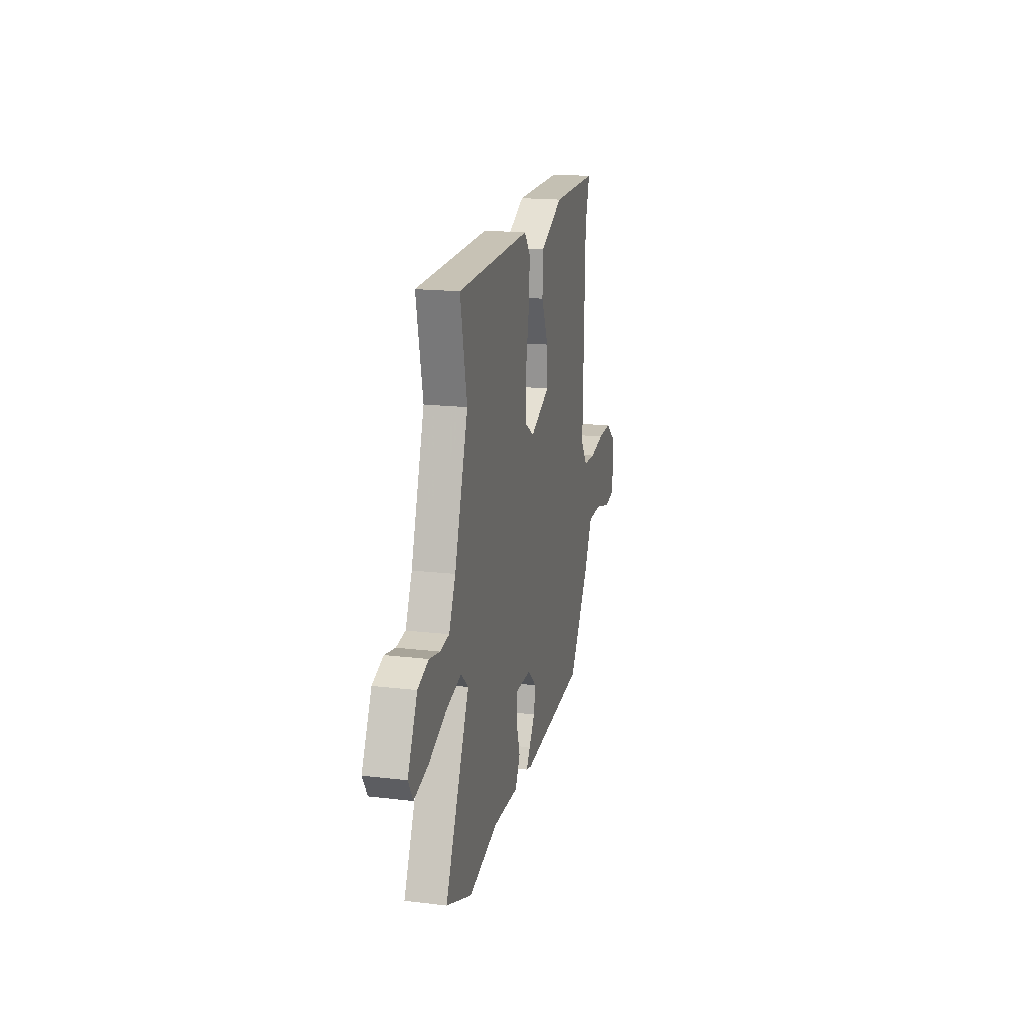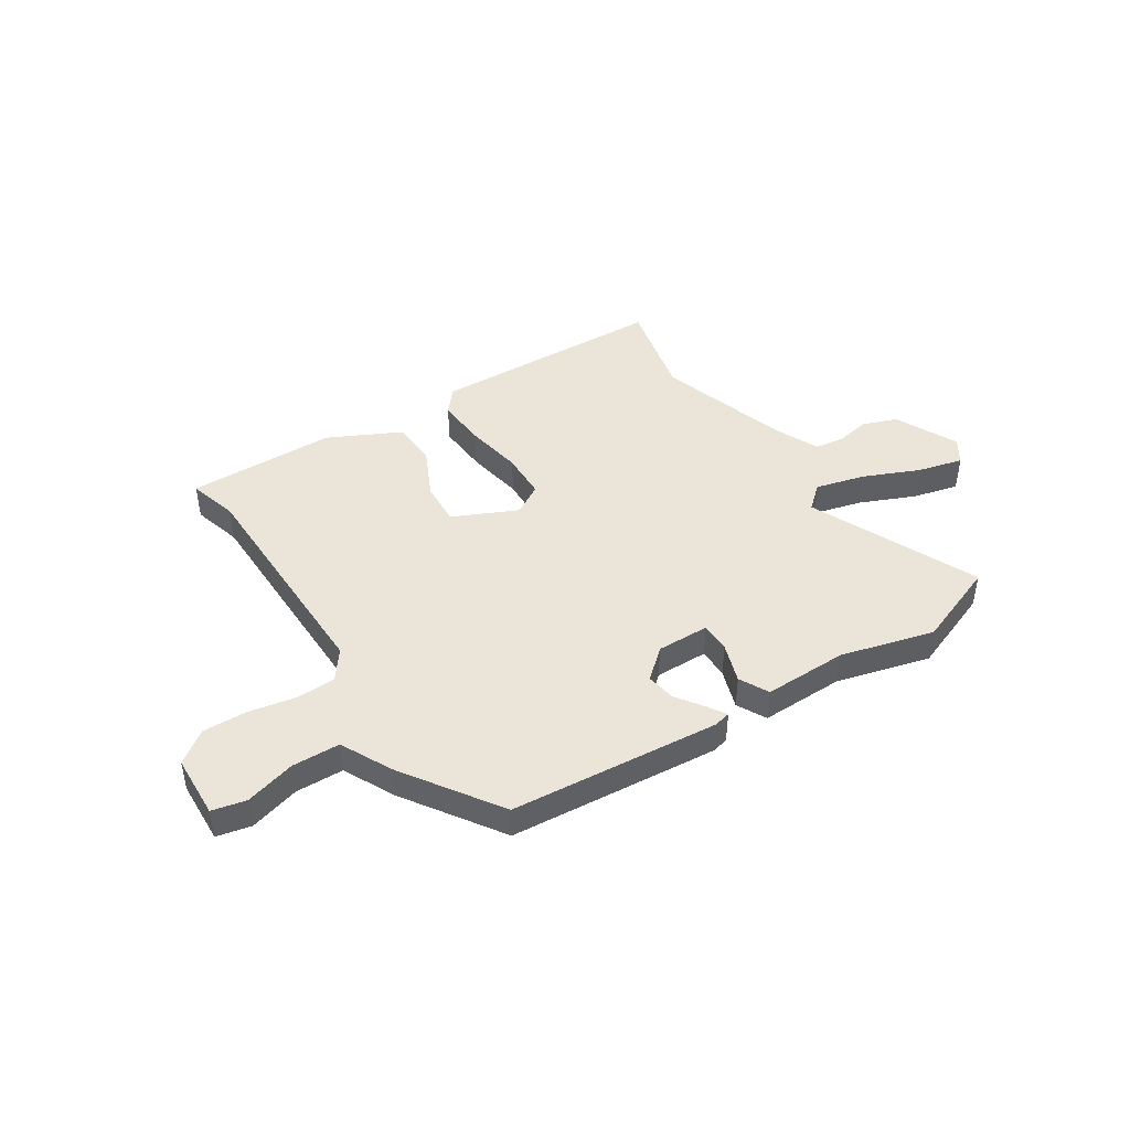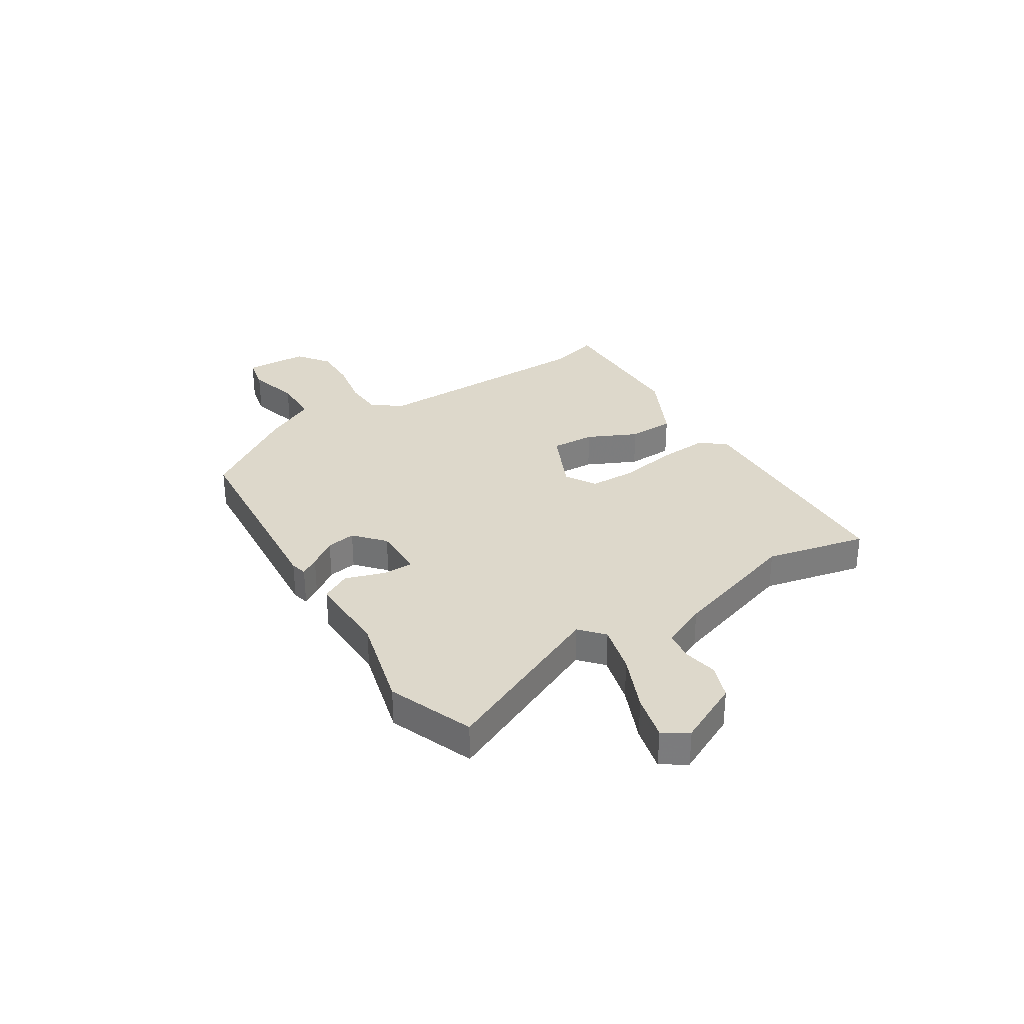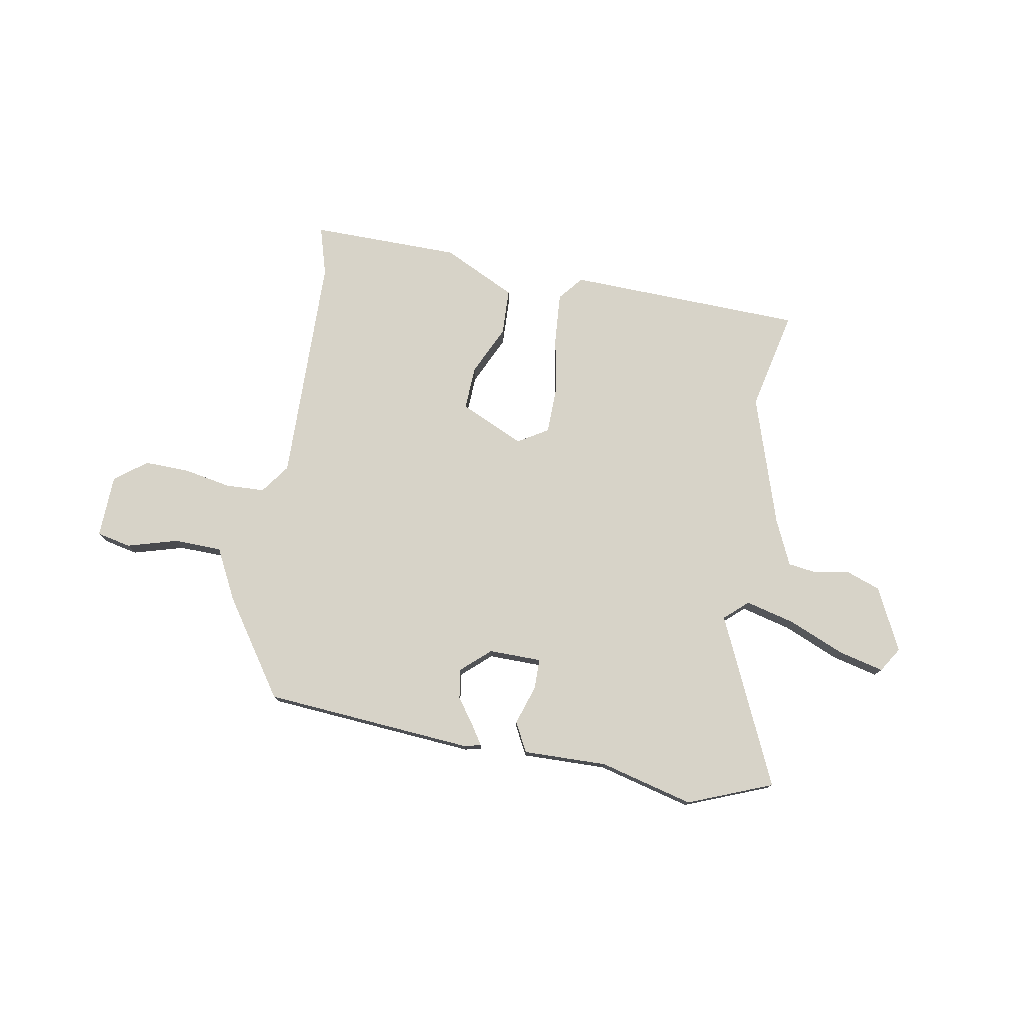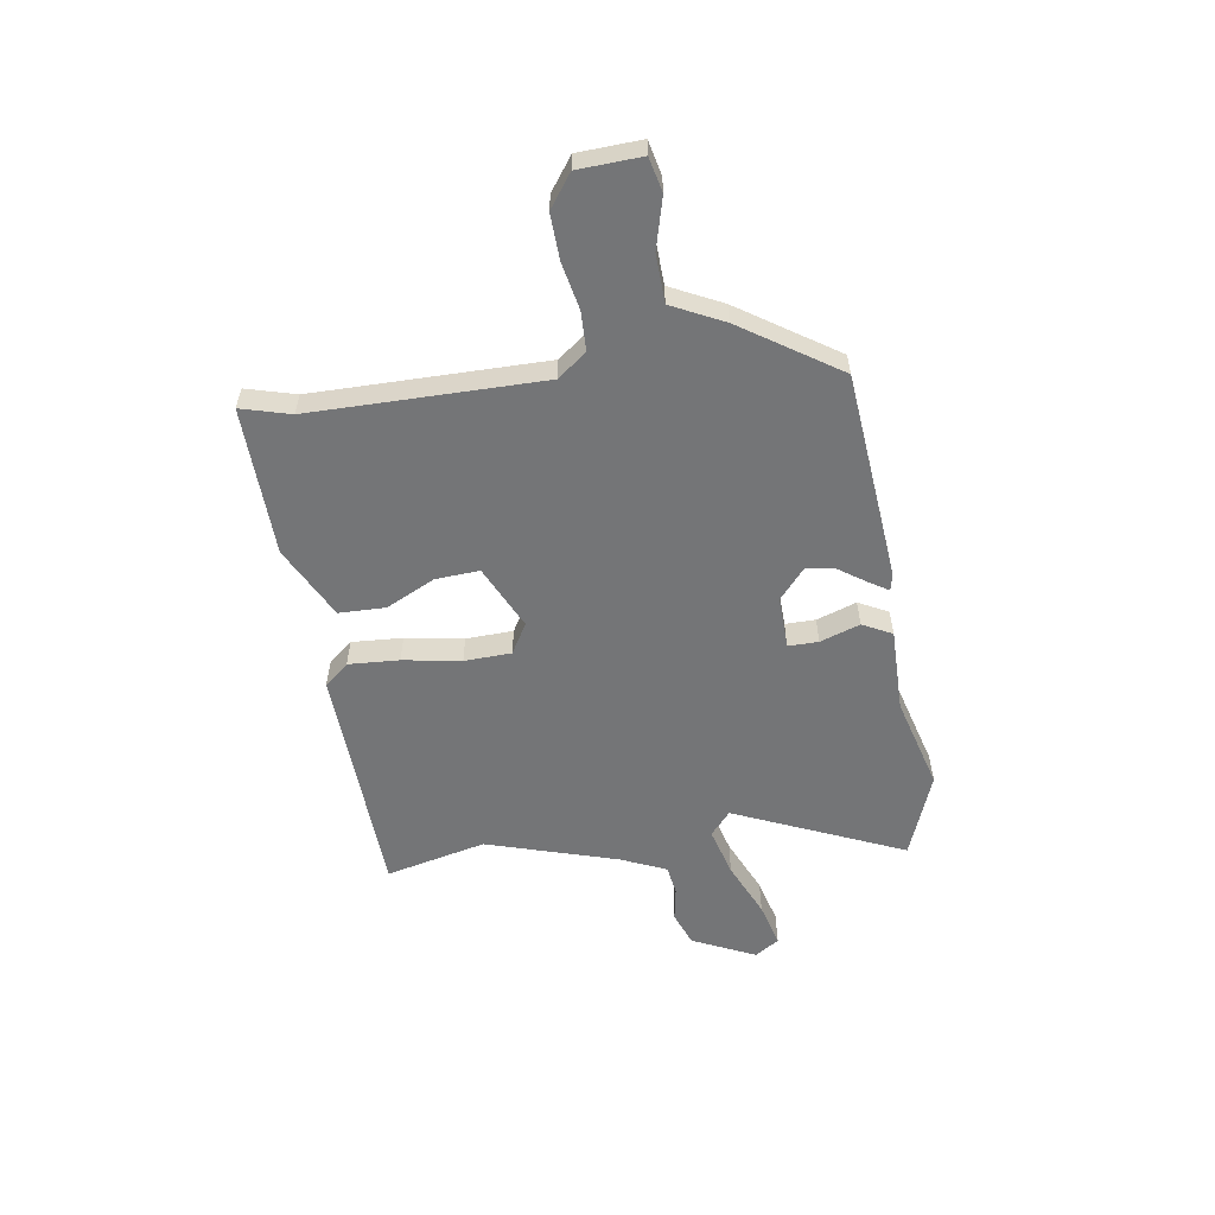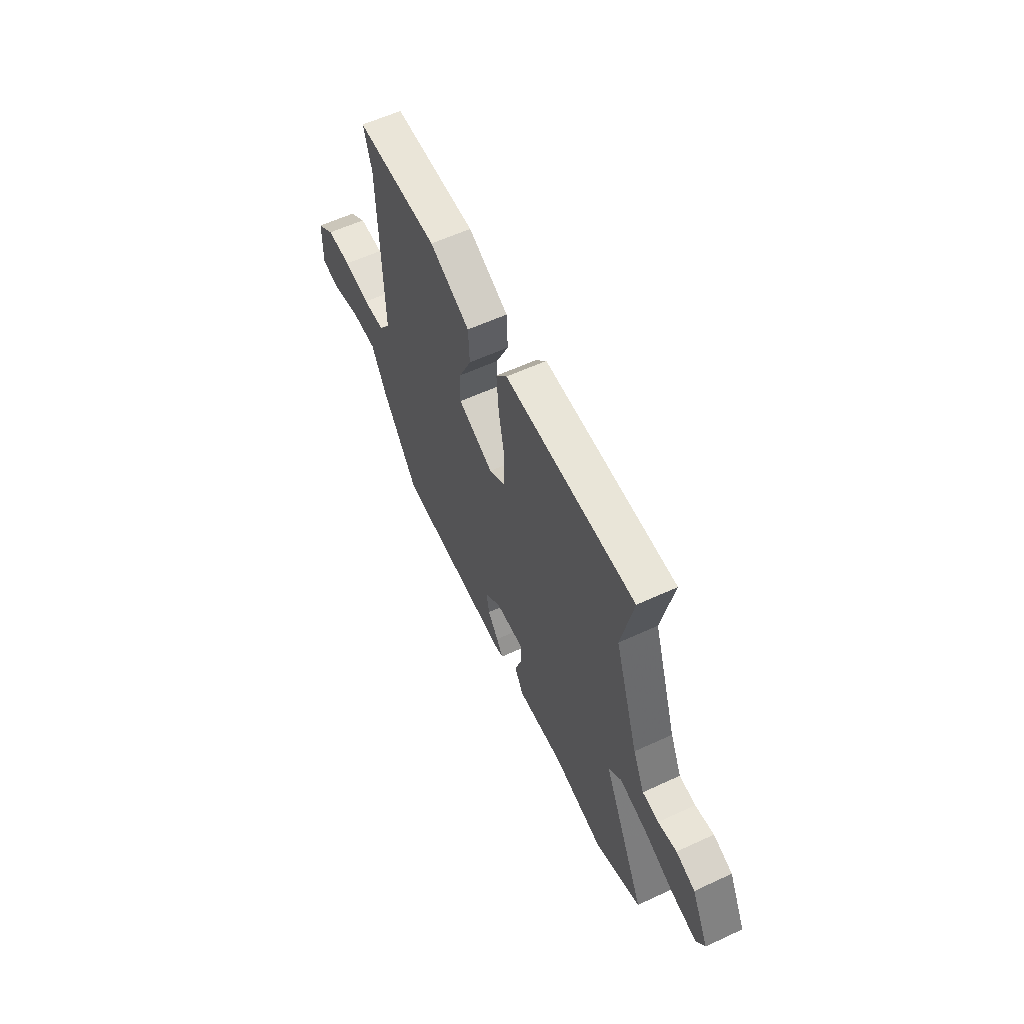
<metadata>
{"format":"obj","ext":"obj","renderer":"f3d","projection":"perspective","resolution":1024,"background":"white","views":[{"elev":18.0,"azim":-77.0,"up":"+Z"},{"elev":44.8,"azim":148.1,"up":"+Y"},{"elev":31.4,"azim":-121.5,"up":"+Y"},{"elev":76.9,"azim":-169.4,"up":"+Y"},{"elev":-56.5,"azim":100.1,"up":"+Y"},{"elev":59.0,"azim":-115.5,"up":"+Z"}]}
</metadata>
<code>
v 0.397 0.07 -0.461
v -0.001 0.07 -0.488
v -0.032 0.07 -0.48
v -0.009 0.07 -0.445
v 0.028 0.07 -0.394
v 0.038 0.07 -0.339
v -0.017 0.07 -0.289
v -0.117 0.07 -0.289
v -0.118 0.07 -0.346
v -0.094 0.07 -0.422
v -0.124 0.07 -0.477
v -0.283 0.07 -0.472
v -0.461 0.07 -0.516
v -0.62 0.07 -0.451
v -0.472 0.07 -0.134
v -0.516 0.07 -0.094
v -0.61 0.07 -0.117
v -0.717 0.07 -0.161
v -0.803 0.07 -0.181
v -0.832 0.07 -0.134
v -0.773 0.07 -0.016
v -0.707 0.07 0.007
v -0.643 0.07 -0.006
v -0.587 0.07 0.001
v -0.547 0.07 0.086
v -0.465 0.07 0.332
v -0.505 0.07 0.523
v -0.057 0.07 0.532
v -0.019 0.07 0.485
v -0.027 0.07 0.389
v -0.048 0.07 0.28
v -0.047 0.07 0.191
v 0.01 0.07 0.156
v 0.132 0.07 0.21
v 0.129 0.07 0.293
v 0.086 0.07 0.387
v 0.09 0.07 0.475
v 0.229 0.07 0.541
v 0.512 0.07 0.541
v 0.484 0.07 0.448
v 0.472 0.07 0.011
v 0.512 0.07 -0.045
v 0.586 0.07 -0.049
v 0.676 0.07 -0.033
v 0.761 0.07 -0.032
v 0.821 0.07 -0.078
v 0.824 0.07 -0.198
v 0.759 0.07 -0.211
v 0.664 0.07 -0.183
v 0.573 0.07 -0.184
v 0.523 0.07 -0.28
v 0.397 0 -0.461
v -0.001 0 -0.488
v -0.032 0 -0.48
v -0.009 0 -0.445
v 0.028 0 -0.394
v 0.038 0 -0.339
v -0.017 0 -0.289
v -0.117 0 -0.289
v -0.118 0 -0.346
v -0.094 0 -0.422
v -0.124 0 -0.477
v -0.283 0 -0.472
v -0.461 0 -0.516
v -0.62 0 -0.451
v -0.472 0 -0.134
v -0.516 0 -0.094
v -0.61 0 -0.117
v -0.717 0 -0.161
v -0.803 0 -0.181
v -0.832 0 -0.134
v -0.773 0 -0.016
v -0.707 0 0.007
v -0.643 0 -0.006
v -0.587 0 0.001
v -0.547 0 0.086
v -0.465 0 0.332
v -0.505 0 0.523
v -0.057 0 0.532
v -0.019 0 0.485
v -0.027 0 0.389
v -0.048 0 0.28
v -0.047 0 0.191
v 0.01 0 0.156
v 0.132 0 0.21
v 0.129 0 0.293
v 0.086 0 0.387
v 0.09 0 0.475
v 0.229 0 0.541
v 0.512 0 0.541
v 0.484 0 0.448
v 0.472 0 0.011
v 0.512 0 -0.045
v 0.586 0 -0.049
v 0.676 0 -0.033
v 0.761 0 -0.032
v 0.821 0 -0.078
v 0.824 0 -0.198
v 0.759 0 -0.211
v 0.664 0 -0.183
v 0.573 0 -0.184
v 0.523 0 -0.28
f 50 51 1 2
f 46 47 48 49
f 46 49 50
f 43 44 45 46
f 42 43 46 50
f 41 42 50 2
f 37 38 39 40
f 35 36 37 40
f 34 35 40 41
f 33 34 41
f 28 29 30 31
f 26 27 28 31
f 25 26 31 32
f 24 25 32 33
f 20 21 22 23
f 20 23 24
f 17 18 19 20
f 16 17 20 24
f 15 16 24 33
f 12 13 14 15
f 9 10 11 12
f 8 9 12 15
f 7 8 15 33
f 2 3 4 5
f 41 2 5
f 41 5 6
f 6 7 33 41
f 53 52 102 101
f 100 99 98 97
f 101 100 97
f 97 96 95 94
f 101 97 94 93
f 53 101 93 92
f 91 90 89 88
f 91 88 87 86
f 92 91 86 85
f 92 85 84
f 82 81 80 79
f 82 79 78 77
f 83 82 77 76
f 84 83 76 75
f 74 73 72 71
f 75 74 71
f 71 70 69 68
f 75 71 68 67
f 84 75 67 66
f 66 65 64 63
f 63 62 61 60
f 66 63 60 59
f 84 66 59 58
f 56 55 54 53
f 56 53 92
f 57 56 92
f 92 84 58 57
f 1 52 53 2
f 2 53 54 3
f 3 54 55 4
f 4 55 56 5
f 5 56 57 6
f 6 57 58 7
f 7 58 59 8
f 8 59 60 9
f 9 60 61 10
f 10 61 62 11
f 11 62 63 12
f 12 63 64 13
f 13 64 65 14
f 14 65 66 15
f 15 66 67 16
f 16 67 68 17
f 17 68 69 18
f 18 69 70 19
f 19 70 71 20
f 20 71 72 21
f 21 72 73 22
f 22 73 74 23
f 23 74 75 24
f 24 75 76 25
f 25 76 77 26
f 26 77 78 27
f 27 78 79 28
f 28 79 80 29
f 29 80 81 30
f 30 81 82 31
f 31 82 83 32
f 32 83 84 33
f 33 84 85 34
f 34 85 86 35
f 35 86 87 36
f 36 87 88 37
f 37 88 89 38
f 38 89 90 39
f 39 90 91 40
f 40 91 92 41
f 41 92 93 42
f 42 93 94 43
f 43 94 95 44
f 44 95 96 45
f 45 96 97 46
f 46 97 98 47
f 47 98 99 48
f 48 99 100 49
f 49 100 101 50
f 50 101 102 51
f 51 102 52 1

</code>
